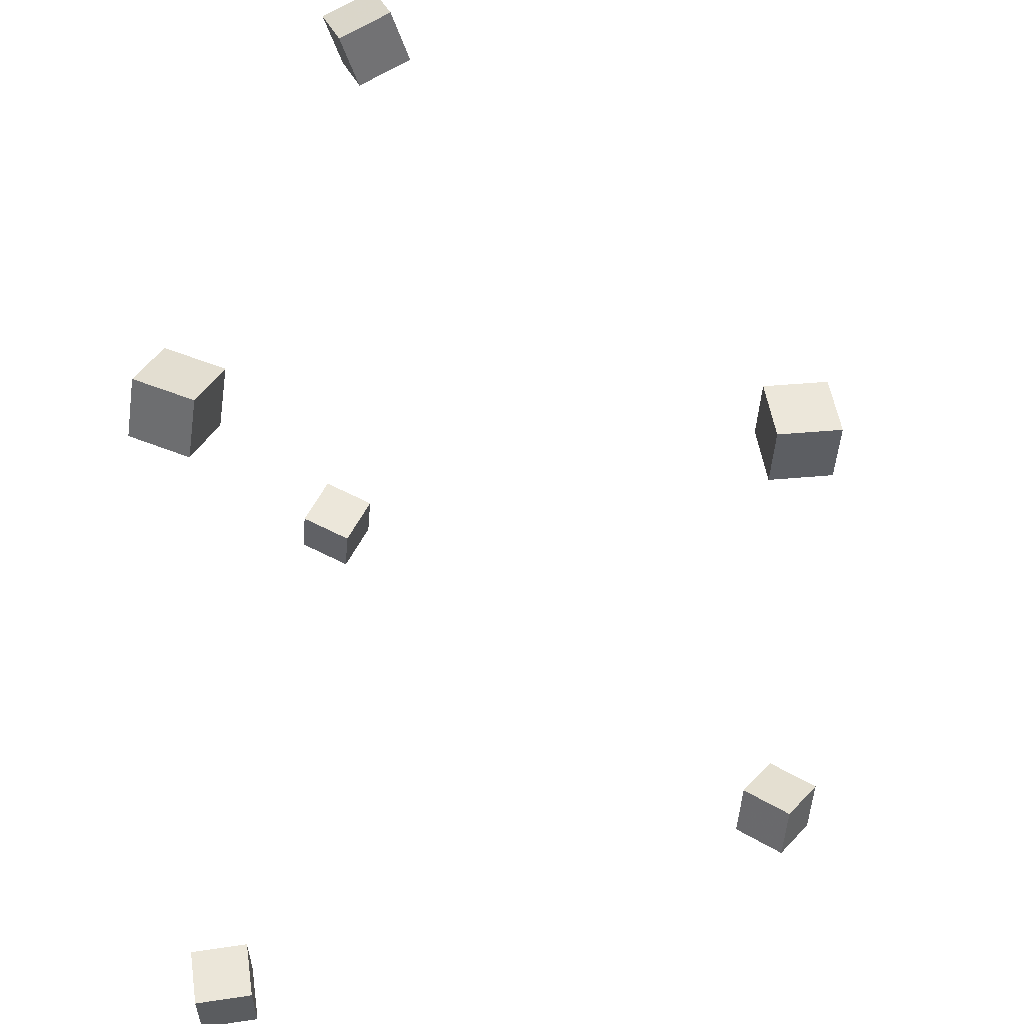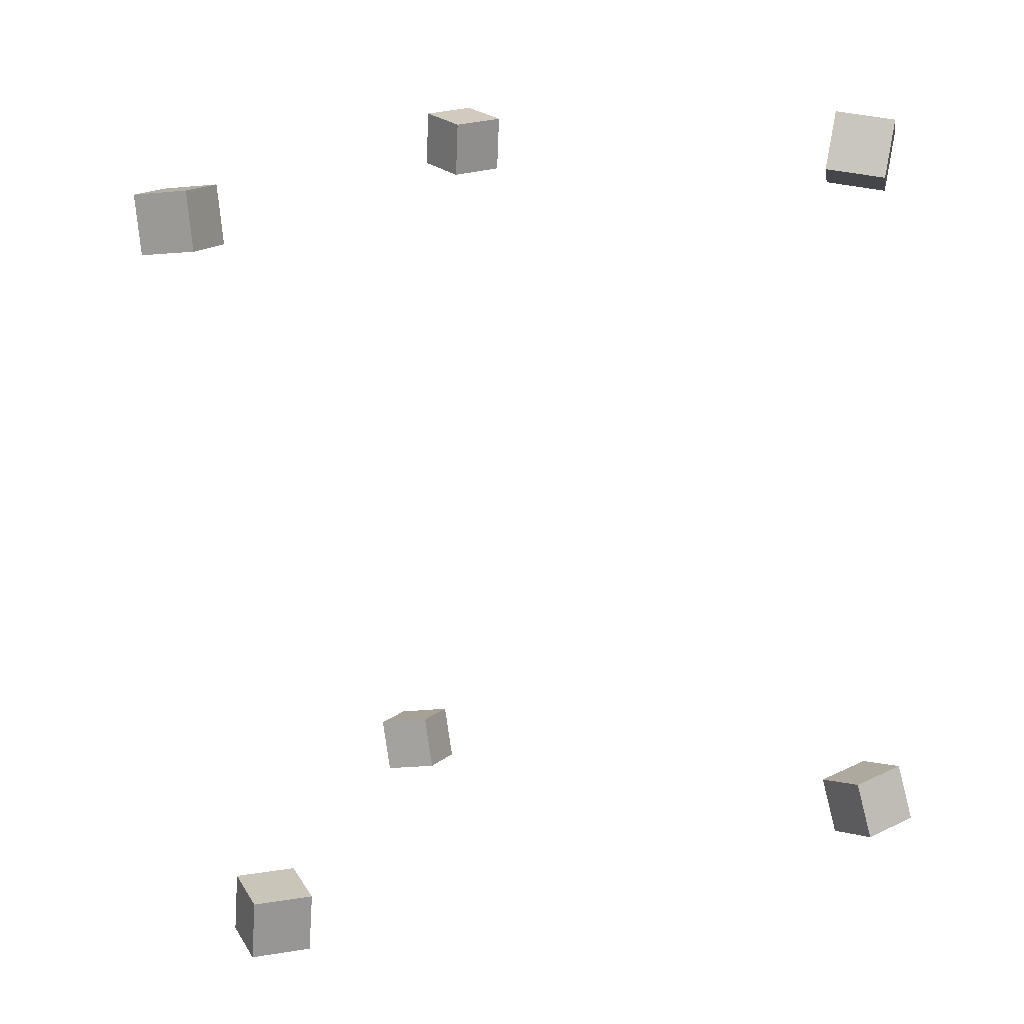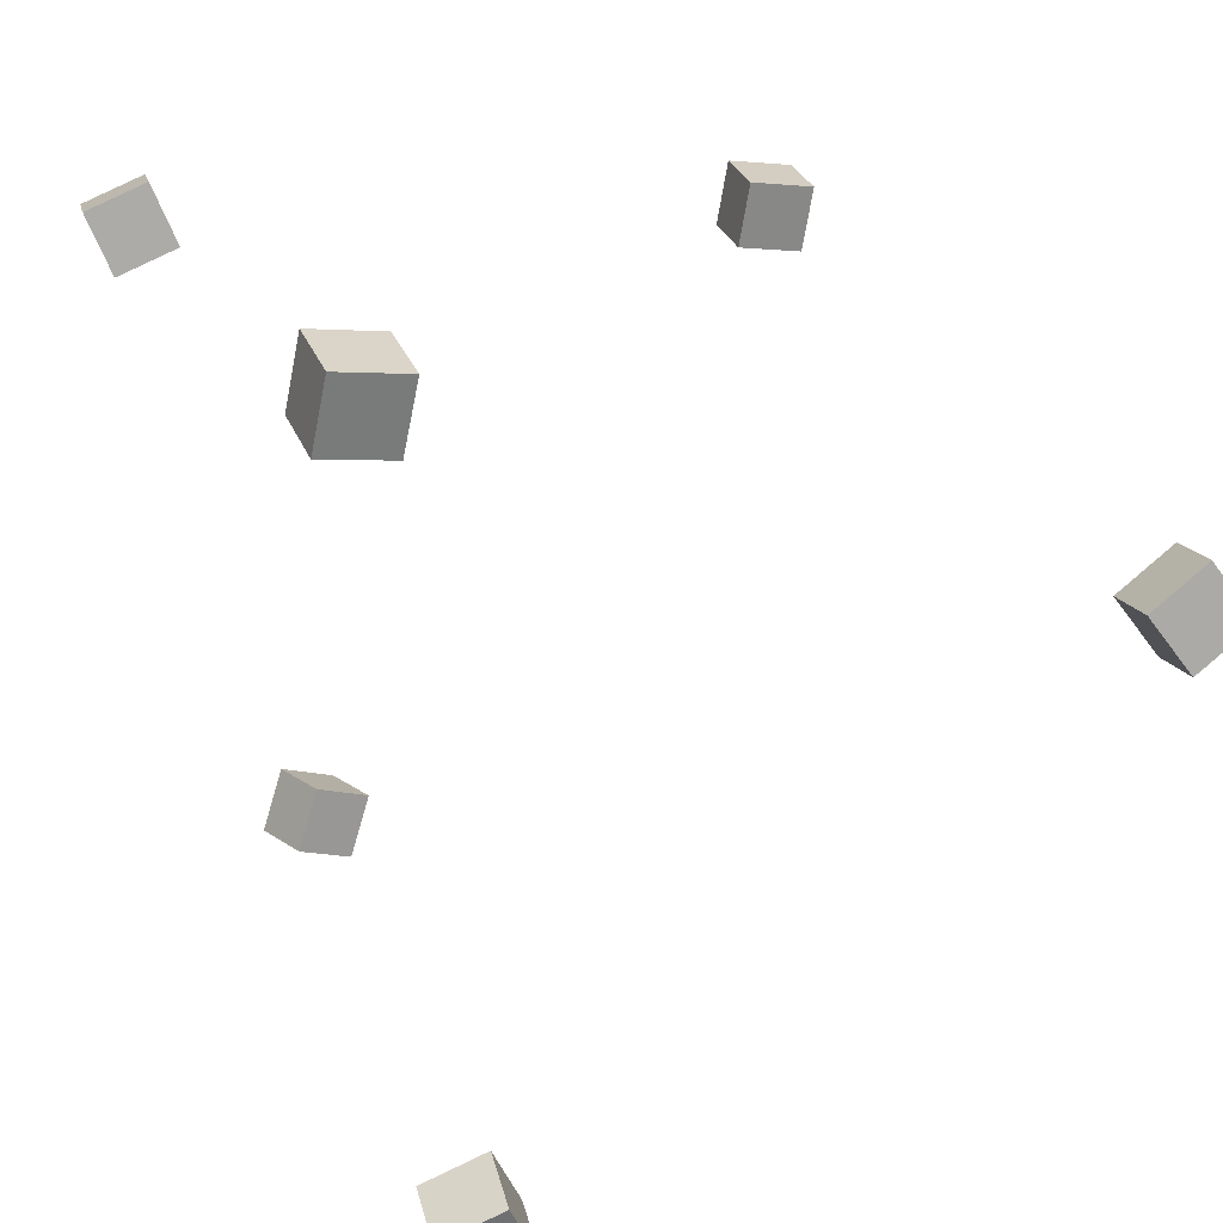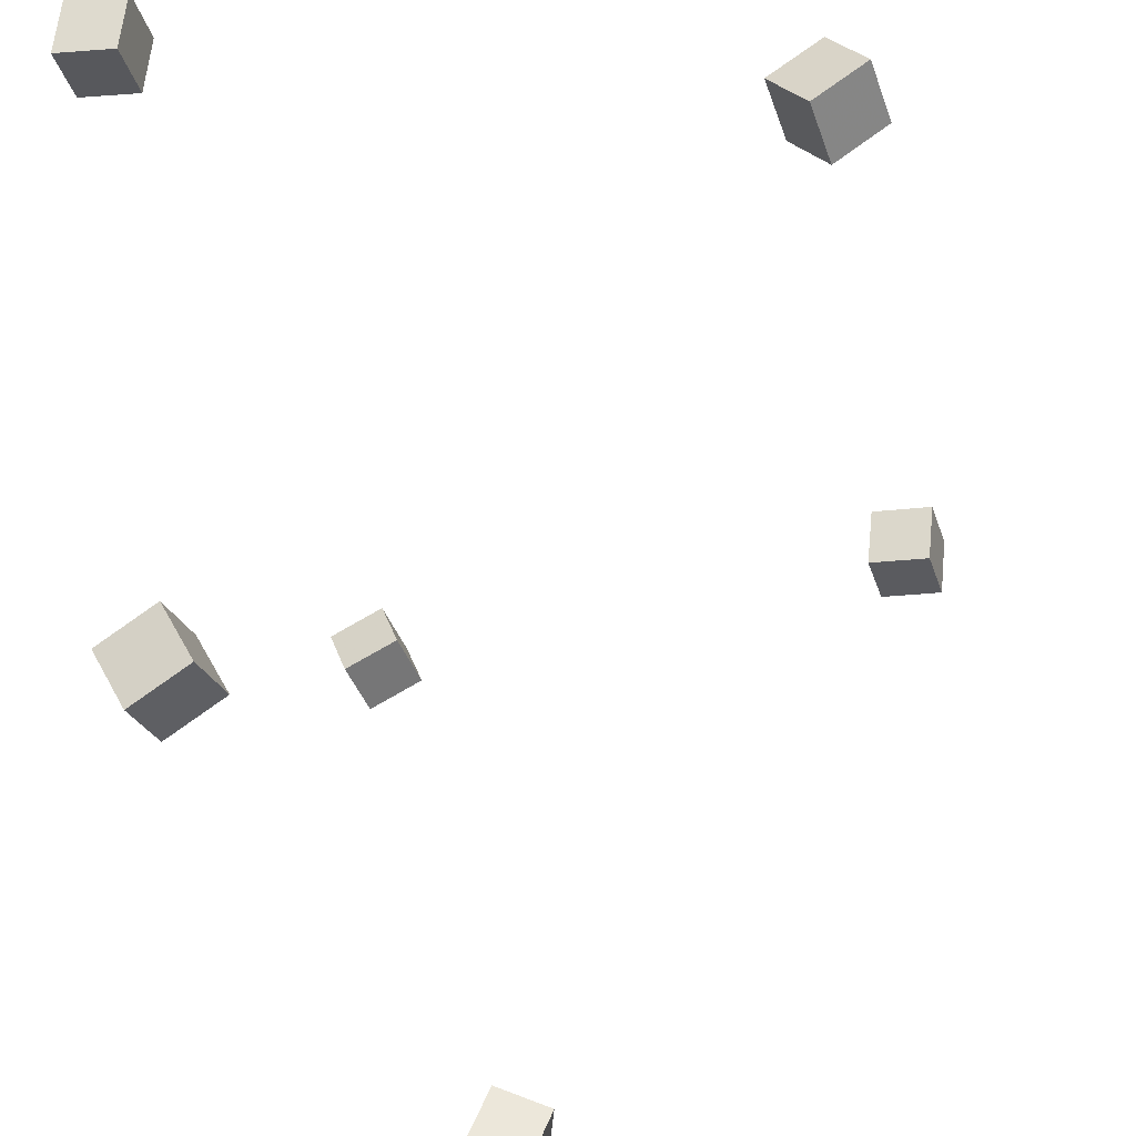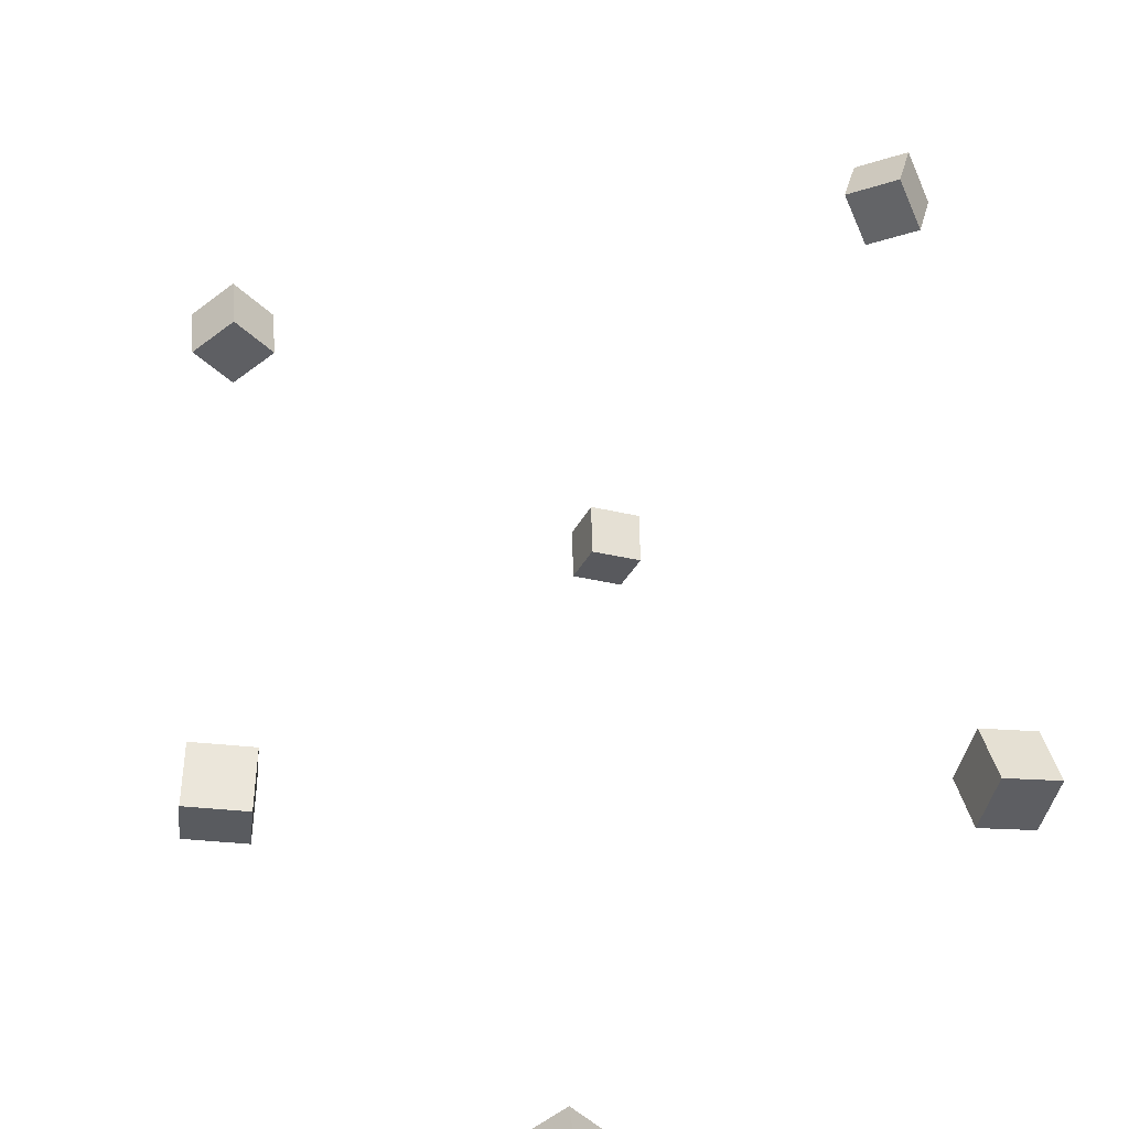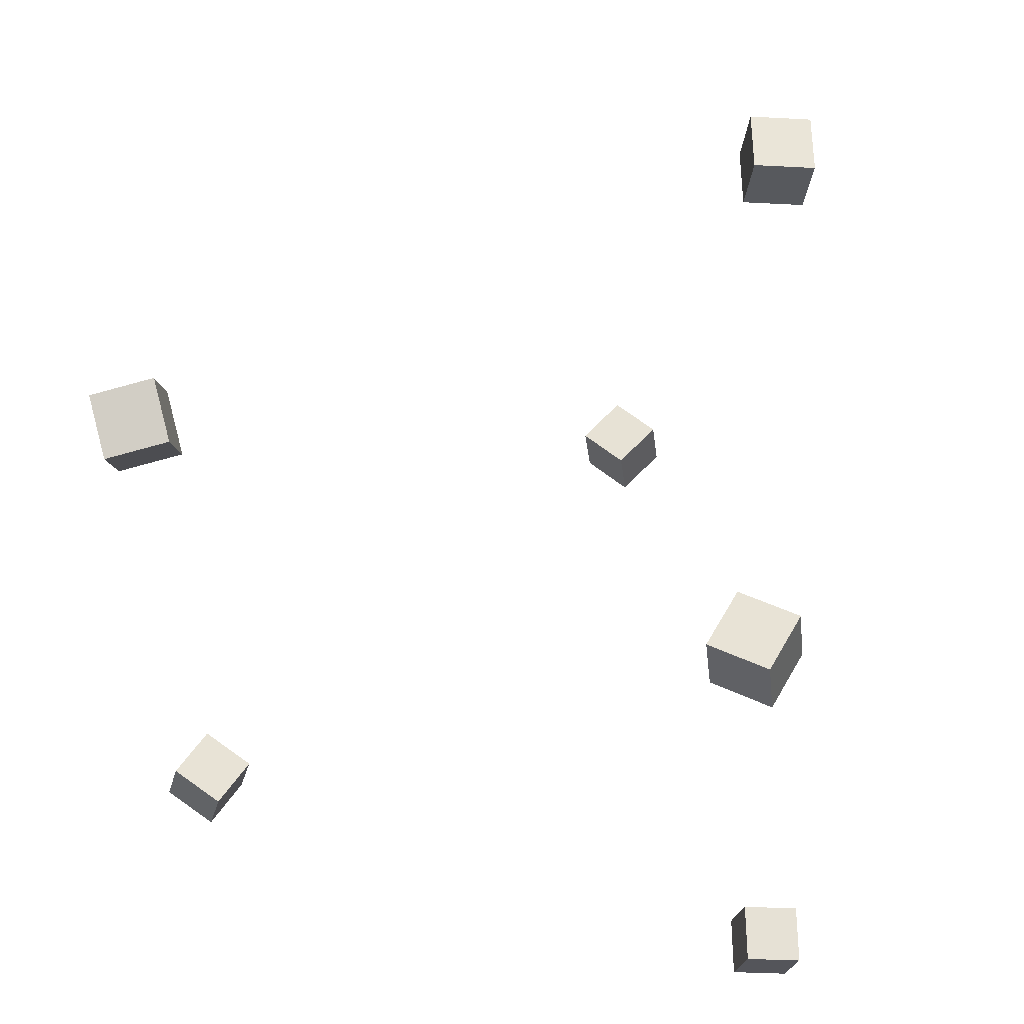
<metadata>
{"format":"obj","ext":"obj","renderer":"f3d","projection":"perspective","resolution":1024,"background":"white","views":[{"elev":43.4,"azim":-0.2,"up":"+Y"},{"elev":11.9,"azim":121.4,"up":"+Y"},{"elev":21.6,"azim":-19.7,"up":"+Z"},{"elev":-40.7,"azim":14.3,"up":"+Z"},{"elev":-41.6,"azim":137.3,"up":"+Y"},{"elev":62.6,"azim":-82.7,"up":"+Y"}]}
</metadata>
<code>
v -0.09347 0.2638 -0.2472
v -0.1088 0.3102 -0.2481
v -0.1103 0.2574 -0.2928
v -0.1256 0.3038 -0.2937
v -0.05002 0.2778 -0.2653
v -0.06536 0.3242 -0.2662
v -0.06683 0.2714 -0.3108
v -0.08217 0.3178 -0.3117
f 1.0 7.0 5.0
f 1.0 3.0 7.0
f 1.0 4.0 3.0
f 1.0 2.0 4.0
f 3.0 8.0 7.0
f 3.0 4.0 8.0
f 5.0 7.0 8.0
f 5.0 8.0 6.0
f 1.0 5.0 6.0
f 1.0 6.0 2.0
f 2.0 6.0 8.0
f 2.0 8.0 4.0
v -0.1773 -0.3122 -0.2751
v -0.1731 -0.2645 -0.2637
v -0.1555 -0.3037 -0.3183
v -0.1514 -0.256 -0.3068
v -0.1334 -0.3209 -0.2548
v -0.1292 -0.2732 -0.2433
v -0.1117 -0.3125 -0.2979
v -0.1075 -0.2648 -0.2865
f 9.0 15.0 13.0
f 9.0 11.0 15.0
f 9.0 12.0 11.0
f 9.0 10.0 12.0
f 11.0 16.0 15.0
f 11.0 12.0 16.0
f 13.0 15.0 16.0
f 13.0 16.0 14.0
f 9.0 13.0 14.0
f 9.0 14.0 10.0
f 10.0 14.0 16.0
f 10.0 16.0 12.0
v 0.2668 0.2157 0.143
v 0.2735 0.2109 0.1912
v 0.2185 0.2174 0.1499
v 0.2252 0.2126 0.1981
v 0.2691 0.2645 0.1475
v 0.2759 0.2597 0.1957
v 0.2209 0.2662 0.1544
v 0.2276 0.2614 0.2026
f 17.0 23.0 21.0
f 17.0 19.0 23.0
f 17.0 20.0 19.0
f 17.0 18.0 20.0
f 19.0 24.0 23.0
f 19.0 20.0 24.0
f 21.0 23.0 24.0
f 21.0 24.0 22.0
f 17.0 21.0 22.0
f 17.0 22.0 18.0
f 18.0 22.0 24.0
f 18.0 24.0 20.0
v -0.2446 -0.3595 0.2293
v -0.2374 -0.3681 0.2771
v -0.2454 -0.3112 0.2381
v -0.2382 -0.3198 0.2859
v -0.1961 -0.3574 0.2224
v -0.1888 -0.366 0.2701
v -0.1968 -0.3092 0.2312
v -0.1896 -0.3178 0.2789
f 25.0 31.0 29.0
f 25.0 27.0 31.0
f 25.0 28.0 27.0
f 25.0 26.0 28.0
f 27.0 32.0 31.0
f 27.0 28.0 32.0
f 29.0 31.0 32.0
f 29.0 32.0 30.0
f 25.0 29.0 30.0
f 25.0 30.0 26.0
f 26.0 30.0 32.0
f 26.0 32.0 28.0
v -0.2234 0.2544 0.1595
v -0.2408 0.2632 0.2046
v -0.2162 0.3025 0.1528
v -0.2336 0.3114 0.1979
v -0.1779 0.2501 0.1779
v -0.1954 0.259 0.223
v -0.1707 0.2982 0.1712
v -0.1882 0.3071 0.2164
f 33.0 39.0 37.0
f 33.0 35.0 39.0
f 33.0 36.0 35.0
f 33.0 34.0 36.0
f 35.0 40.0 39.0
f 35.0 36.0 40.0
f 37.0 39.0 40.0
f 37.0 40.0 38.0
f 33.0 37.0 38.0
f 33.0 38.0 34.0
f 34.0 38.0 40.0
f 34.0 40.0 36.0
v 0.2744 -0.3537 0.03473
v 0.2461 -0.3458 0.07414
v 0.2788 -0.3053 0.0282
v 0.2504 -0.2974 0.06761
v 0.3142 -0.3534 0.06331
v 0.2859 -0.3456 0.1027
v 0.3186 -0.305 0.05678
v 0.2903 -0.2971 0.09619
f 41.0 47.0 45.0
f 41.0 43.0 47.0
f 41.0 44.0 43.0
f 41.0 42.0 44.0
f 43.0 48.0 47.0
f 43.0 44.0 48.0
f 45.0 47.0 48.0
f 45.0 48.0 46.0
f 41.0 45.0 46.0
f 41.0 46.0 42.0
f 42.0 46.0 48.0
f 42.0 48.0 44.0

</code>
